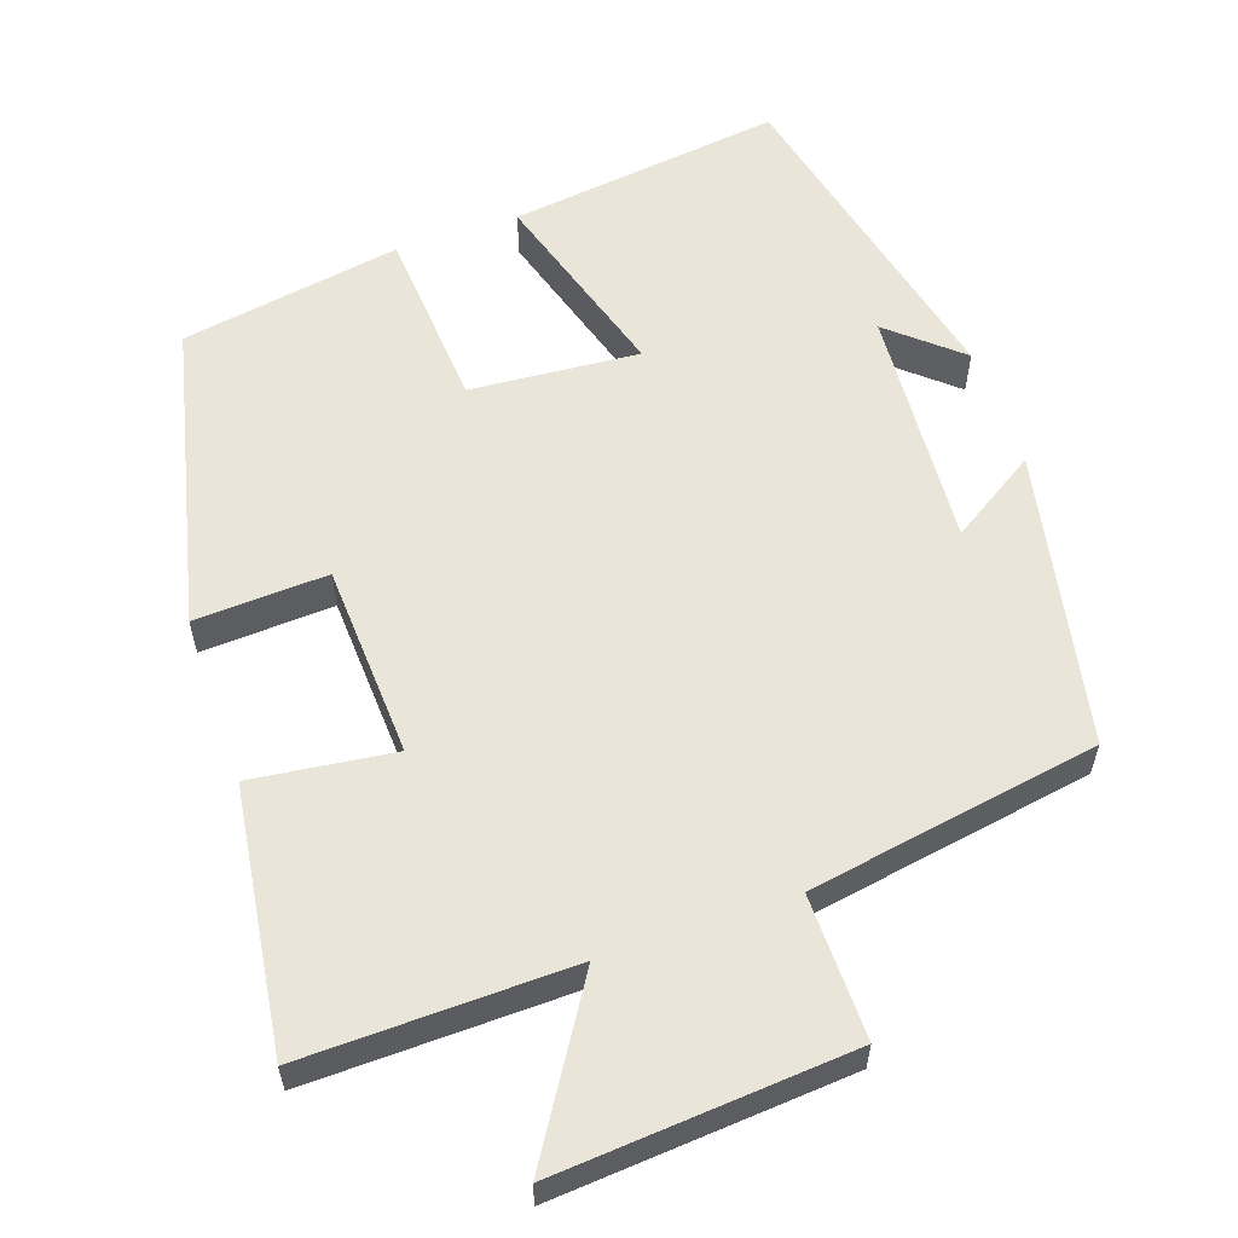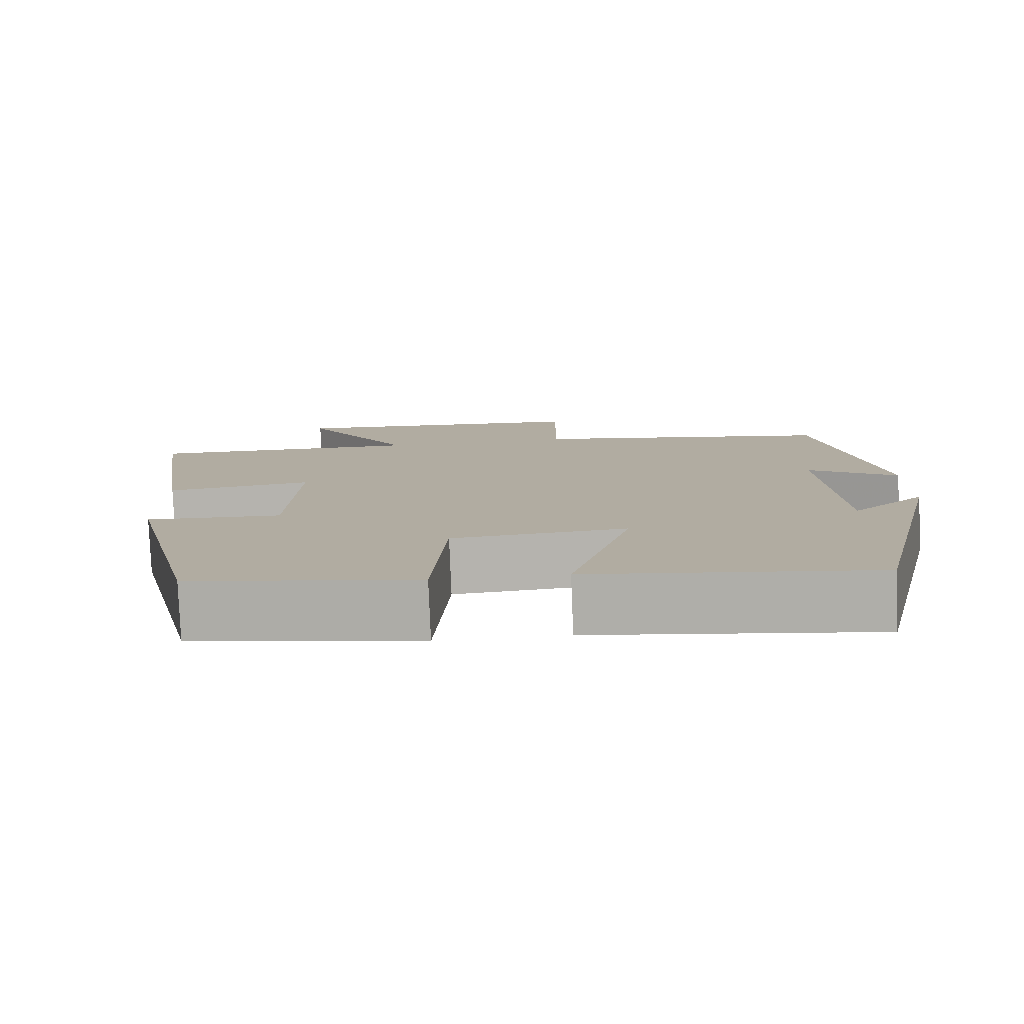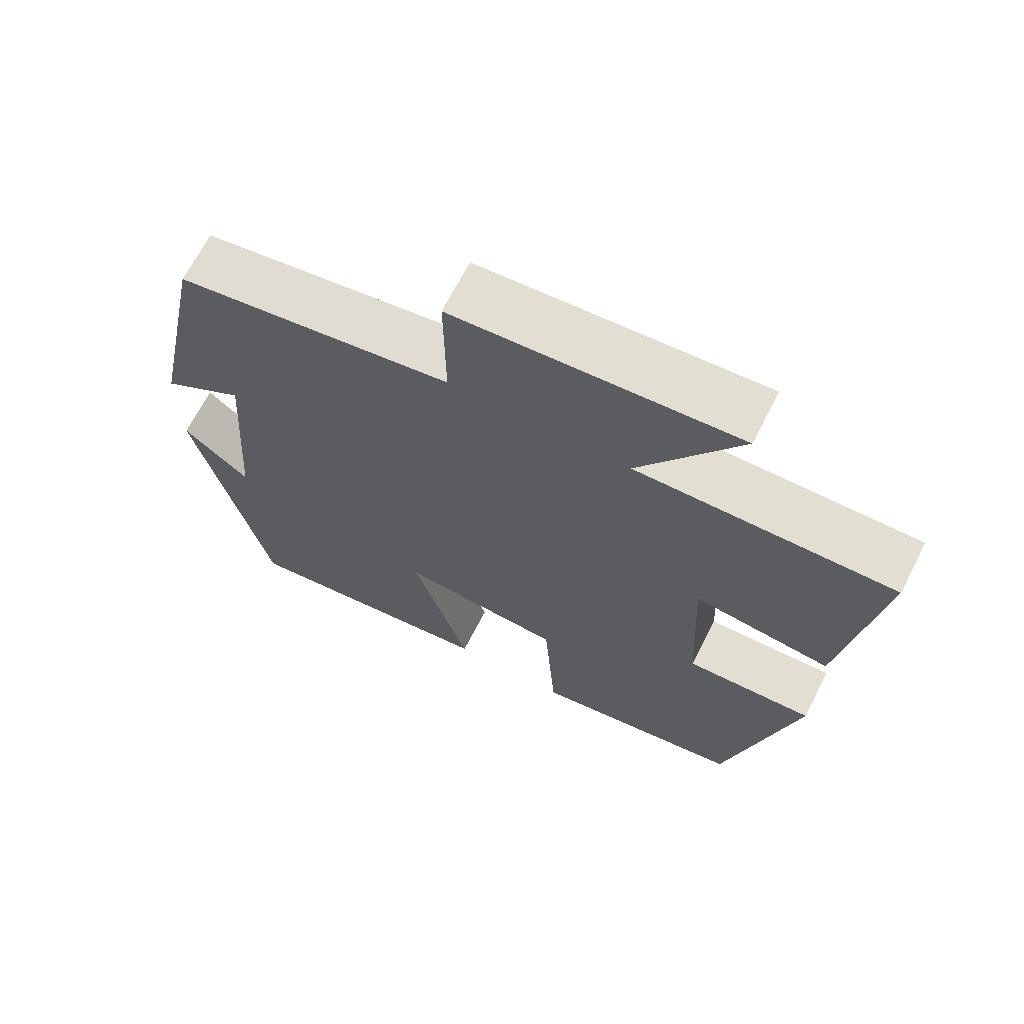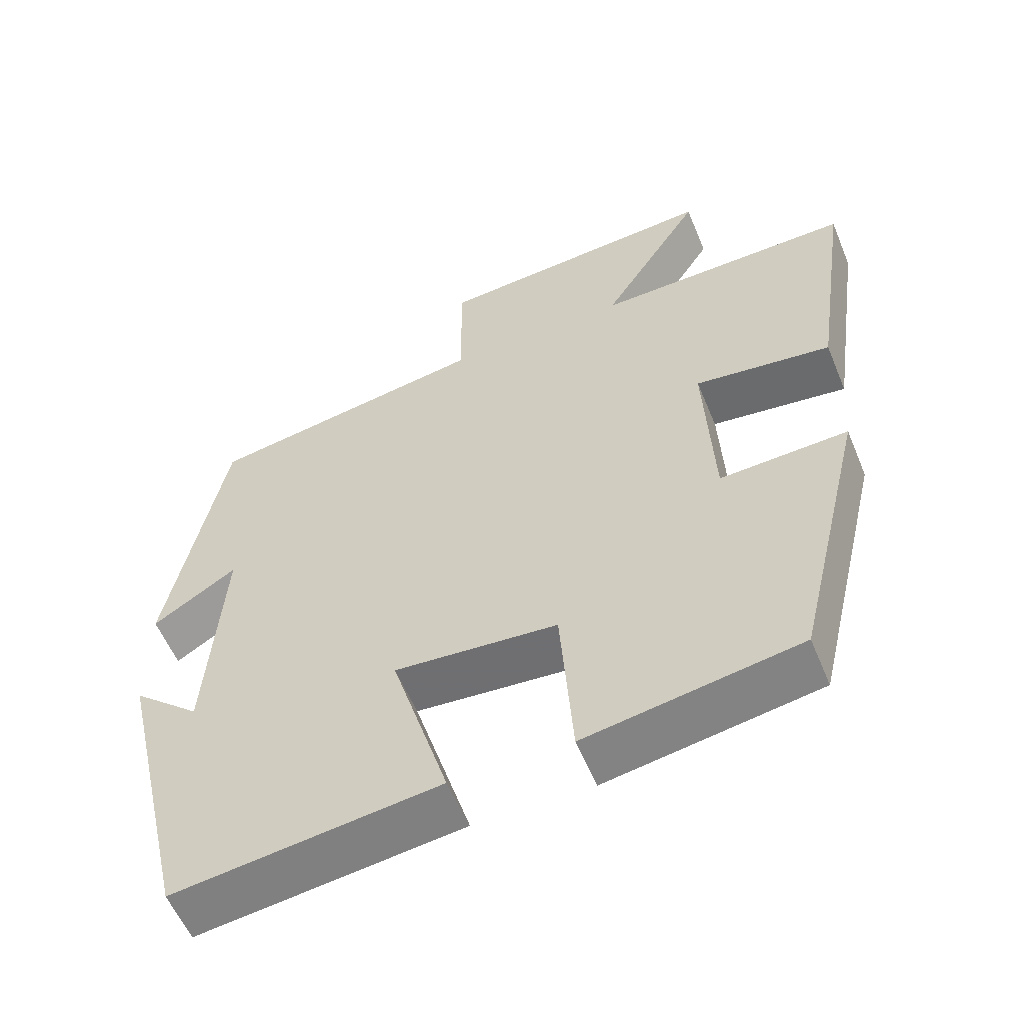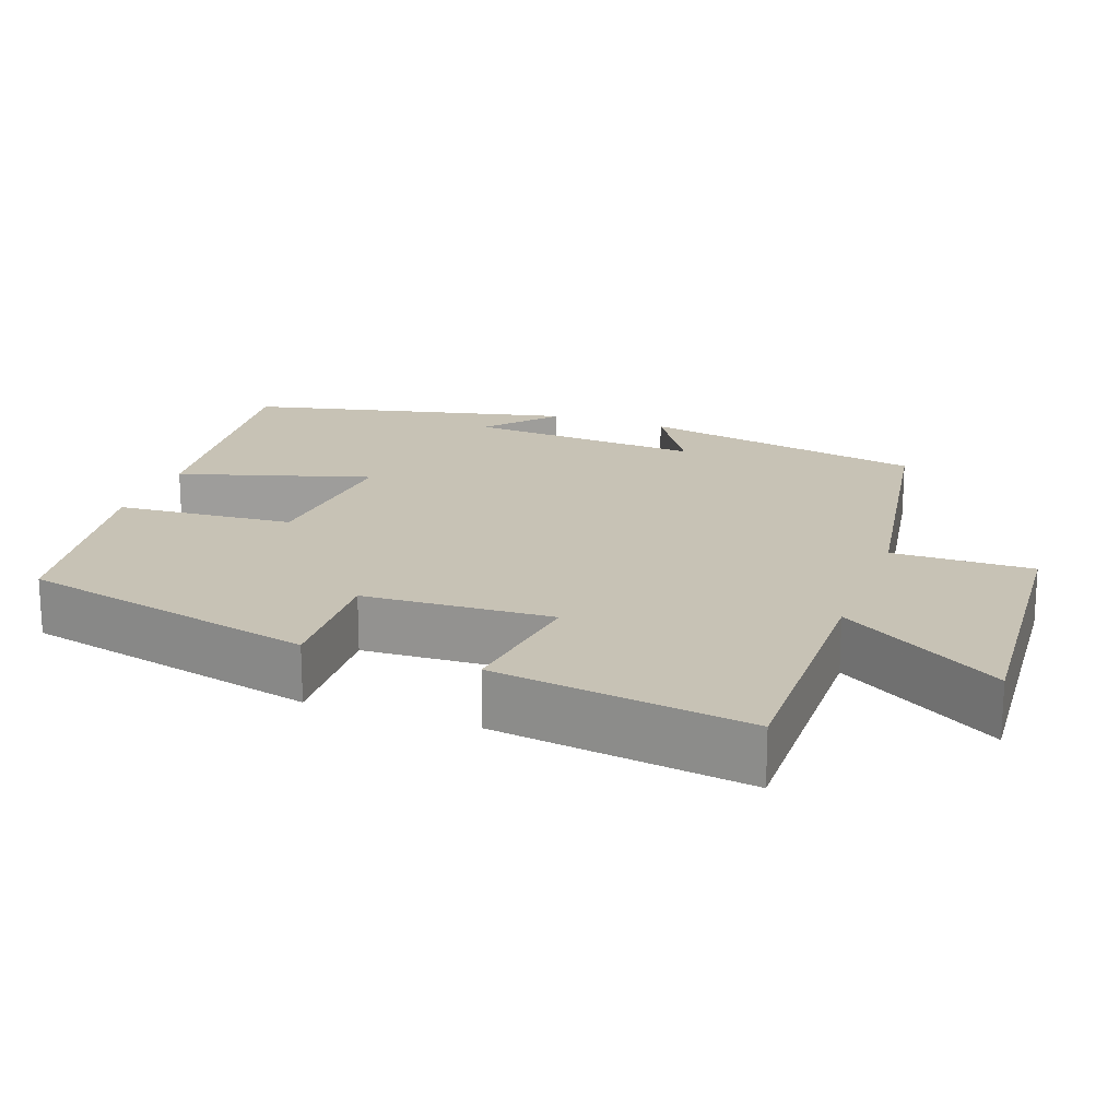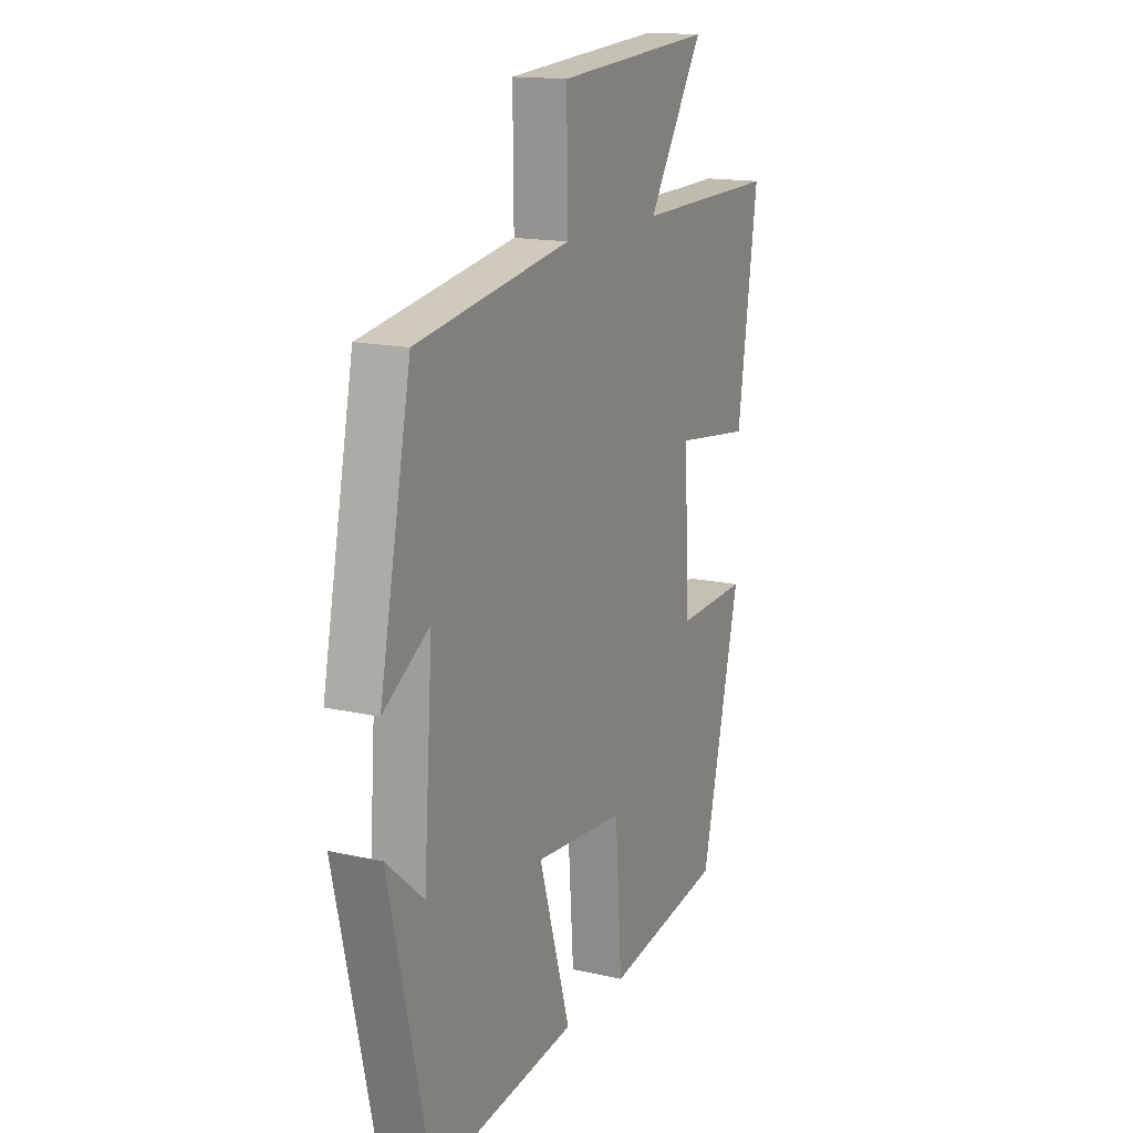
<metadata>
{"format":"obj","ext":"obj","renderer":"f3d","projection":"perspective","resolution":1024,"background":"white","views":[{"elev":58.6,"azim":-19.2,"up":"+Y"},{"elev":-79.5,"azim":2.3,"up":"+Z"},{"elev":68.0,"azim":-152.8,"up":"+Z"},{"elev":-57.0,"azim":-157.7,"up":"+Z"},{"elev":19.0,"azim":-70.1,"up":"+Y"},{"elev":15.4,"azim":115.8,"up":"+Z"}]}
</metadata>
<code>
v 0.423 0.07 0.438
v 0.5 0.07 0.055
v 0.387 0.07 0.126
v 0.409 0.07 -0.188
v 0.5 0.07 -0.109
v 0.4 0.07 -0.544
v 0.043 0.07 -0.5
v 0.12 0.07 -0.245
v -0.1 0.07 -0.263
v -0.117 0.07 -0.5
v -0.405 0.07 -0.452
v -0.5 0.07 -0.054
v -0.327 0.07 -0.062
v -0.315 0.07 0.19
v -0.5 0.07 0.166
v -0.549 0.07 0.506
v -0.201 0.07 0.5
v -0.337 0.07 0.715
v 0.047 0.07 0.687
v 0.045 0.07 0.5
v 0.423 0 0.438
v 0.5 0 0.055
v 0.387 0 0.126
v 0.409 0 -0.188
v 0.5 0 -0.109
v 0.4 0 -0.544
v 0.043 0 -0.5
v 0.12 0 -0.245
v -0.1 0 -0.263
v -0.117 0 -0.5
v -0.405 0 -0.452
v -0.5 0 -0.054
v -0.327 0 -0.062
v -0.315 0 0.19
v -0.5 0 0.166
v -0.549 0 0.506
v -0.201 0 0.5
v -0.337 0 0.715
v 0.047 0 0.687
v 0.045 0 0.5
f 17 18 19 20
f 1 2 3
f 20 1 3
f 17 20 3
f 14 15 16 17
f 17 3 4
f 14 17 4
f 13 14 4
f 11 12 13
f 10 11 13
f 9 10 13
f 8 9 13 4
f 7 8 4
f 6 7 4
f 4 5 6
f 40 39 38 37
f 23 22 21
f 23 21 40
f 23 40 37
f 37 36 35 34
f 24 23 37
f 24 37 34
f 24 34 33
f 33 32 31
f 33 31 30
f 33 30 29
f 24 33 29 28
f 24 28 27
f 24 27 26
f 26 25 24
f 1 21 22 2
f 2 22 23 3
f 3 23 24 4
f 4 24 25 5
f 5 25 26 6
f 6 26 27 7
f 7 27 28 8
f 8 28 29 9
f 9 29 30 10
f 10 30 31 11
f 11 31 32 12
f 12 32 33 13
f 13 33 34 14
f 14 34 35 15
f 15 35 36 16
f 16 36 37 17
f 17 37 38 18
f 18 38 39 19
f 19 39 40 20
f 20 40 21 1

</code>
